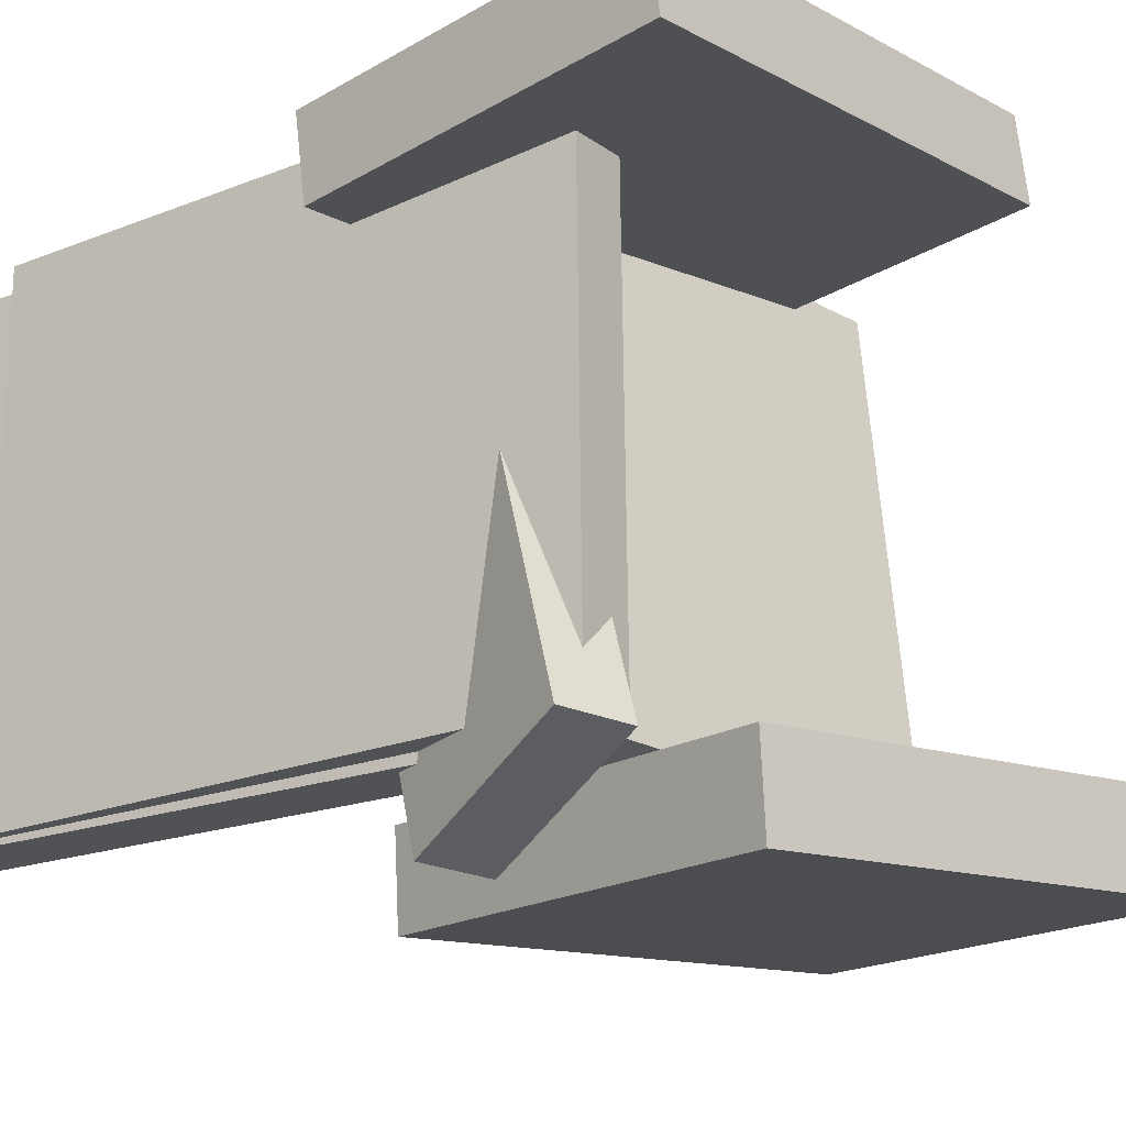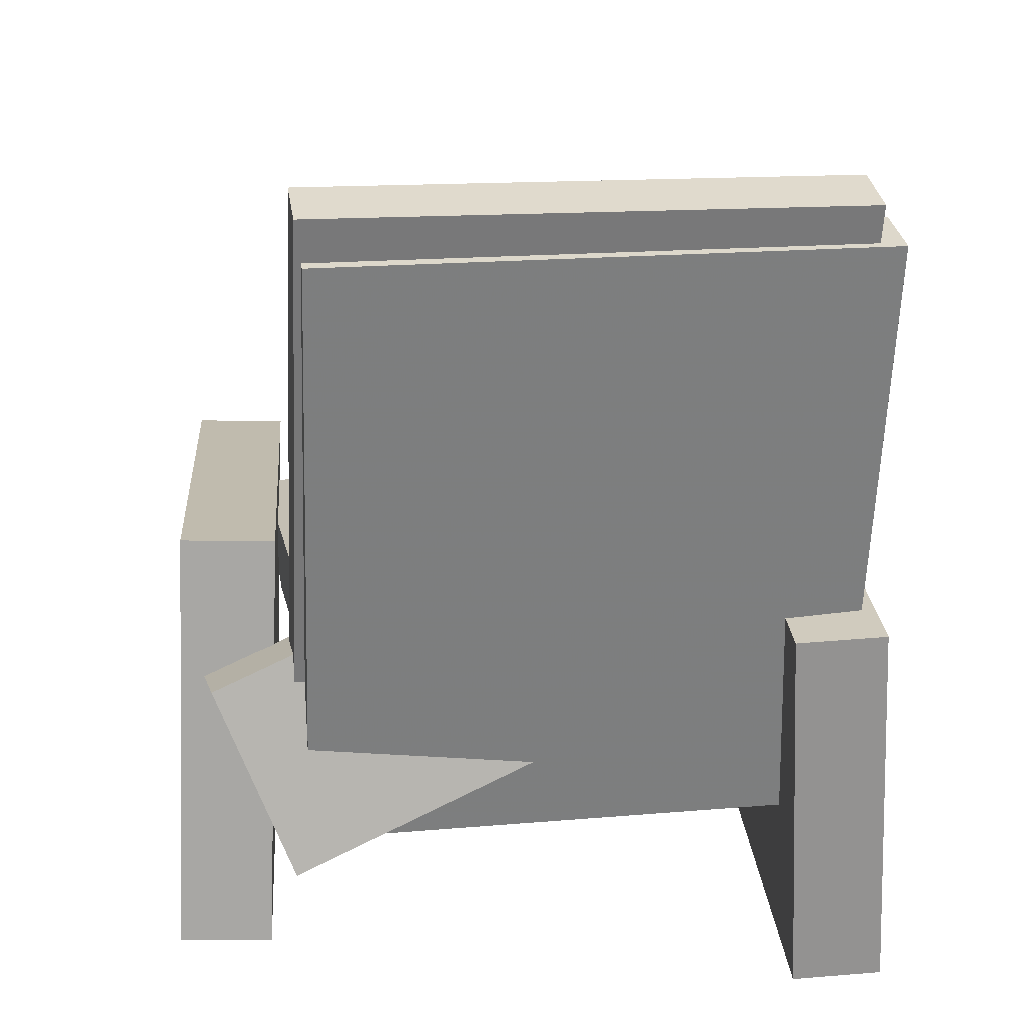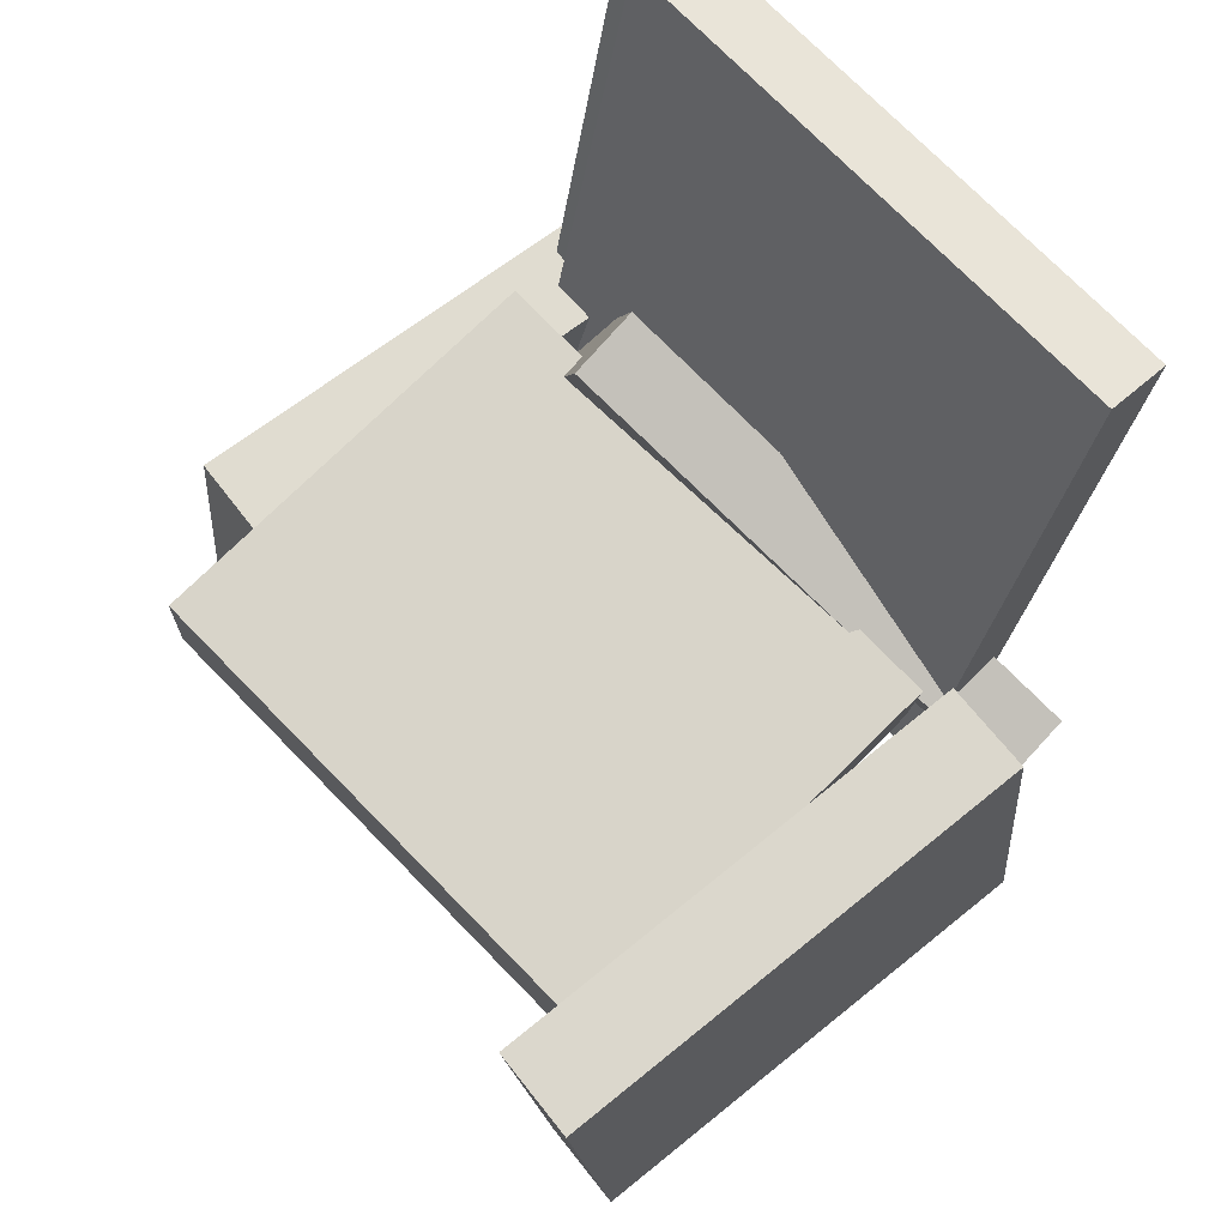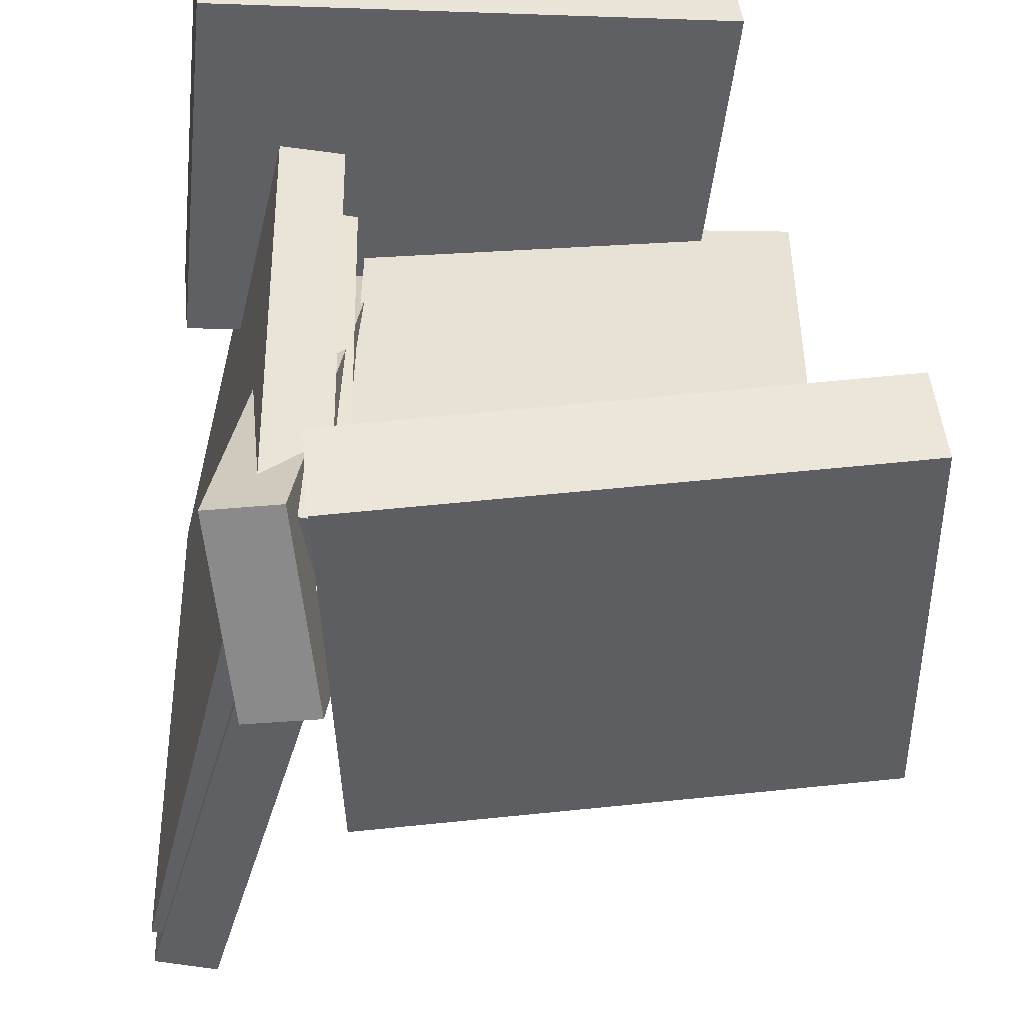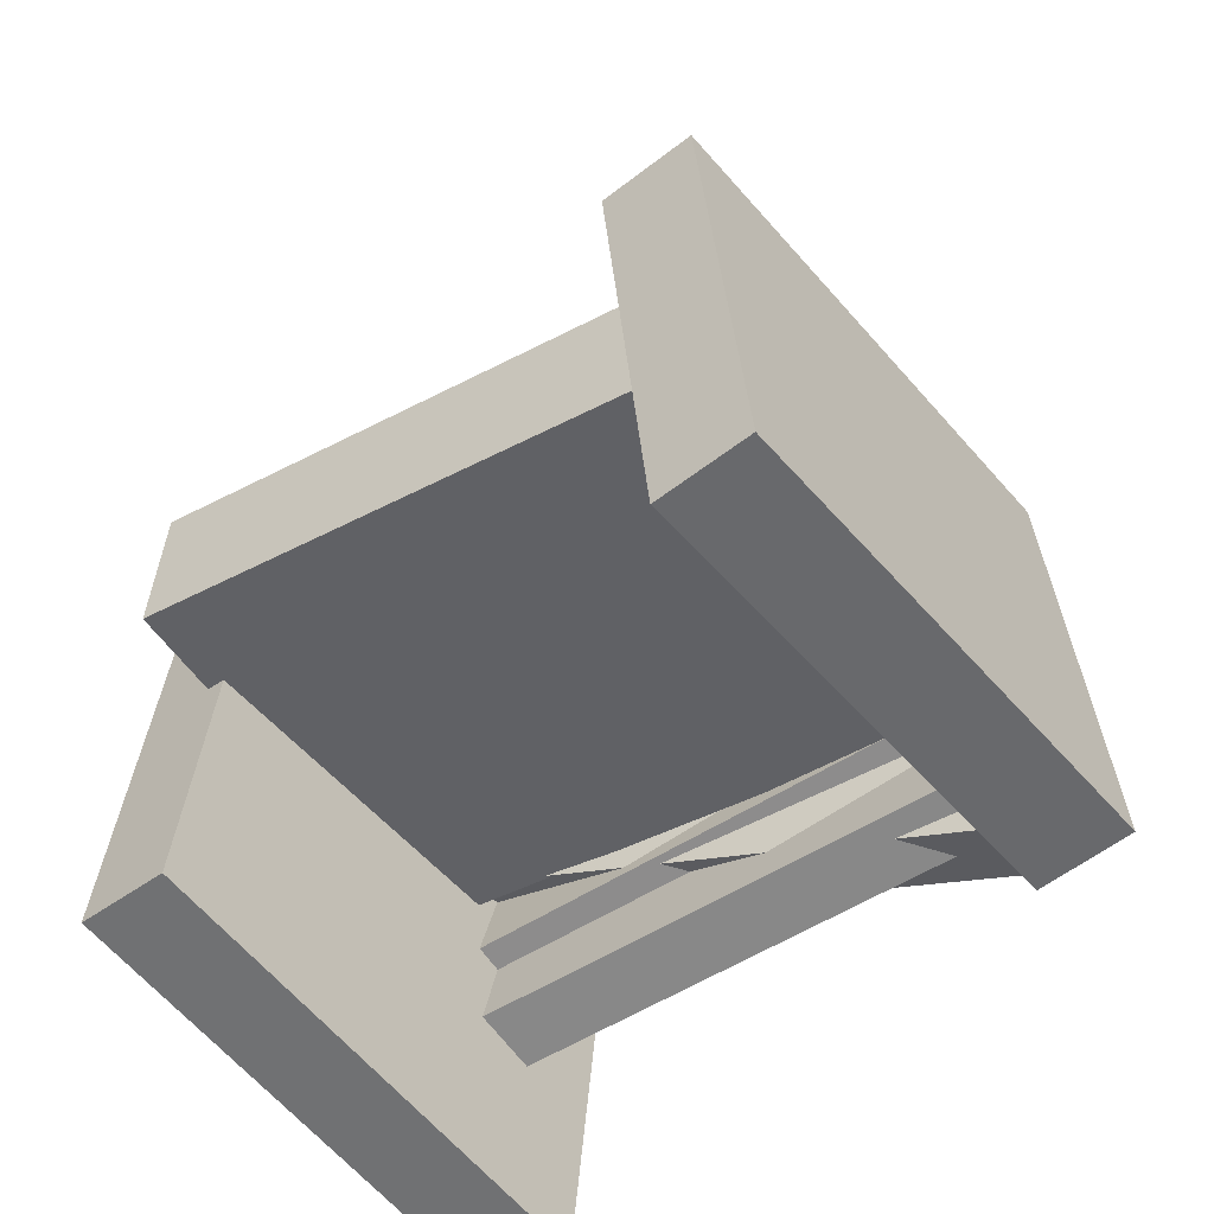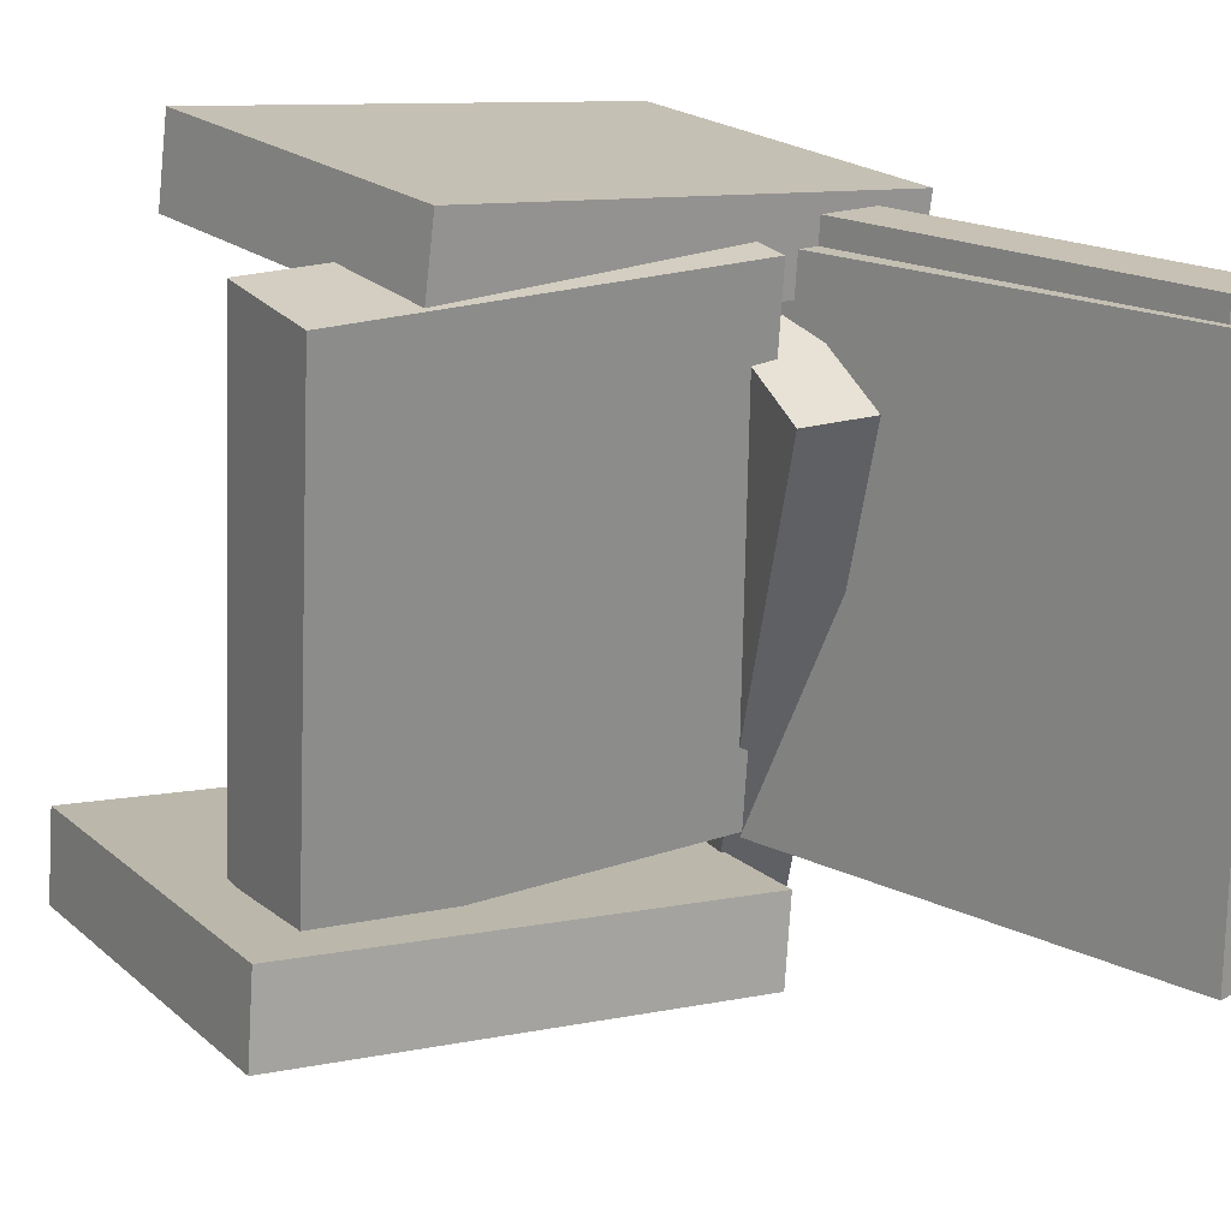
<metadata>
{"format":"obj","ext":"obj","renderer":"f3d","projection":"perspective","resolution":1024,"background":"white","views":[{"elev":-22.0,"azim":-45.0,"up":"+Z"},{"elev":20.3,"azim":-100.3,"up":"+Y"},{"elev":70.5,"azim":135.9,"up":"+Y"},{"elev":-43.8,"azim":-2.8,"up":"+Z"},{"elev":-54.5,"azim":122.7,"up":"+Y"},{"elev":19.1,"azim":145.2,"up":"+Z"}]}
</metadata>
<code>
v -0.1554 -0.1734 -0.2045
v -0.2097 -0.1626 -0.2023
v -0.1299 -0.03406 -0.2589
v -0.1841 -0.02325 -0.2567
v -0.1129 -0.03573 0.168
v -0.1672 -0.02492 0.1702
v -0.08737 0.1036 0.1136
v -0.1416 0.1144 0.1158
f 1.0 7.0 5.0
f 1.0 3.0 7.0
f 1.0 4.0 3.0
f 1.0 2.0 4.0
f 3.0 8.0 7.0
f 3.0 4.0 8.0
f 5.0 7.0 8.0
f 5.0 8.0 6.0
f 1.0 5.0 6.0
f 1.0 6.0 2.0
f 2.0 6.0 8.0
f 2.0 8.0 4.0
v -0.262 0.3054 -0.1898
v -0.2691 0.304 0.2159
v -0.2153 0.3143 -0.189
v -0.2224 0.3128 0.2167
v -0.1758 -0.1514 -0.1899
v -0.1829 -0.1528 0.2158
v -0.1291 -0.1426 -0.1891
v -0.1362 -0.144 0.2166
f 9.0 15.0 13.0
f 9.0 11.0 15.0
f 9.0 12.0 11.0
f 9.0 10.0 12.0
f 11.0 16.0 15.0
f 11.0 12.0 16.0
f 13.0 15.0 16.0
f 13.0 16.0 14.0
f 9.0 13.0 14.0
f 9.0 14.0 10.0
f 10.0 14.0 16.0
f 10.0 16.0 12.0
v -0.1254 -0.08578 -0.1719
v -0.1202 -0.04438 0.2139
v -0.1218 0.01075 -0.1823
v -0.1165 0.05215 0.2035
v 0.1927 -0.09812 -0.1749
v 0.1979 -0.05671 0.2109
v 0.1963 -0.00159 -0.1853
v 0.2016 0.03981 0.2004
f 17.0 23.0 21.0
f 17.0 19.0 23.0
f 17.0 20.0 19.0
f 17.0 18.0 20.0
f 19.0 24.0 23.0
f 19.0 20.0 24.0
f 21.0 23.0 24.0
f 21.0 24.0 22.0
f 17.0 21.0 22.0
f 17.0 22.0 18.0
f 18.0 22.0 24.0
f 18.0 24.0 20.0
v -0.2535 0.01281 0.1546
v -0.2368 -0.2732 0.1695
v -0.2604 0.01587 0.2212
v -0.2437 -0.2702 0.2361
v 0.1258 0.03696 0.1928
v 0.1425 -0.2491 0.2077
v 0.1189 0.04002 0.2594
v 0.1356 -0.246 0.2743
f 25.0 31.0 29.0
f 25.0 27.0 31.0
f 25.0 28.0 27.0
f 25.0 26.0 28.0
f 27.0 32.0 31.0
f 27.0 28.0 32.0
f 29.0 31.0 32.0
f 29.0 32.0 30.0
f 25.0 29.0 30.0
f 25.0 30.0 26.0
f 26.0 30.0 32.0
f 26.0 32.0 28.0
v -0.1442 -0.2518 -0.218
v -0.1207 0.06516 -0.2027
v -0.1372 -0.249 -0.2862
v -0.1138 0.06795 -0.2709
v 0.2249 -0.2809 -0.1815
v 0.2484 0.03609 -0.1662
v 0.2319 -0.2781 -0.2497
v 0.2554 0.03888 -0.2344
f 33.0 39.0 37.0
f 33.0 35.0 39.0
f 33.0 36.0 35.0
f 33.0 34.0 36.0
f 35.0 40.0 39.0
f 35.0 36.0 40.0
f 37.0 39.0 40.0
f 37.0 40.0 38.0
f 33.0 37.0 38.0
f 33.0 38.0 34.0
f 34.0 38.0 40.0
f 34.0 40.0 36.0
v -0.261 0.3376 -0.1942
v -0.269 0.3326 0.1988
v -0.2141 0.348 -0.1931
v -0.2222 0.343 0.1999
v -0.1652 -0.09276 -0.1977
v -0.1732 -0.09782 0.1952
v -0.1184 -0.08235 -0.1966
v -0.1264 -0.0874 0.1963
f 41.0 47.0 45.0
f 41.0 43.0 47.0
f 41.0 44.0 43.0
f 41.0 42.0 44.0
f 43.0 48.0 47.0
f 43.0 44.0 48.0
f 45.0 47.0 48.0
f 45.0 48.0 46.0
f 41.0 45.0 46.0
f 41.0 46.0 42.0
f 42.0 46.0 48.0
f 42.0 48.0 44.0

</code>
